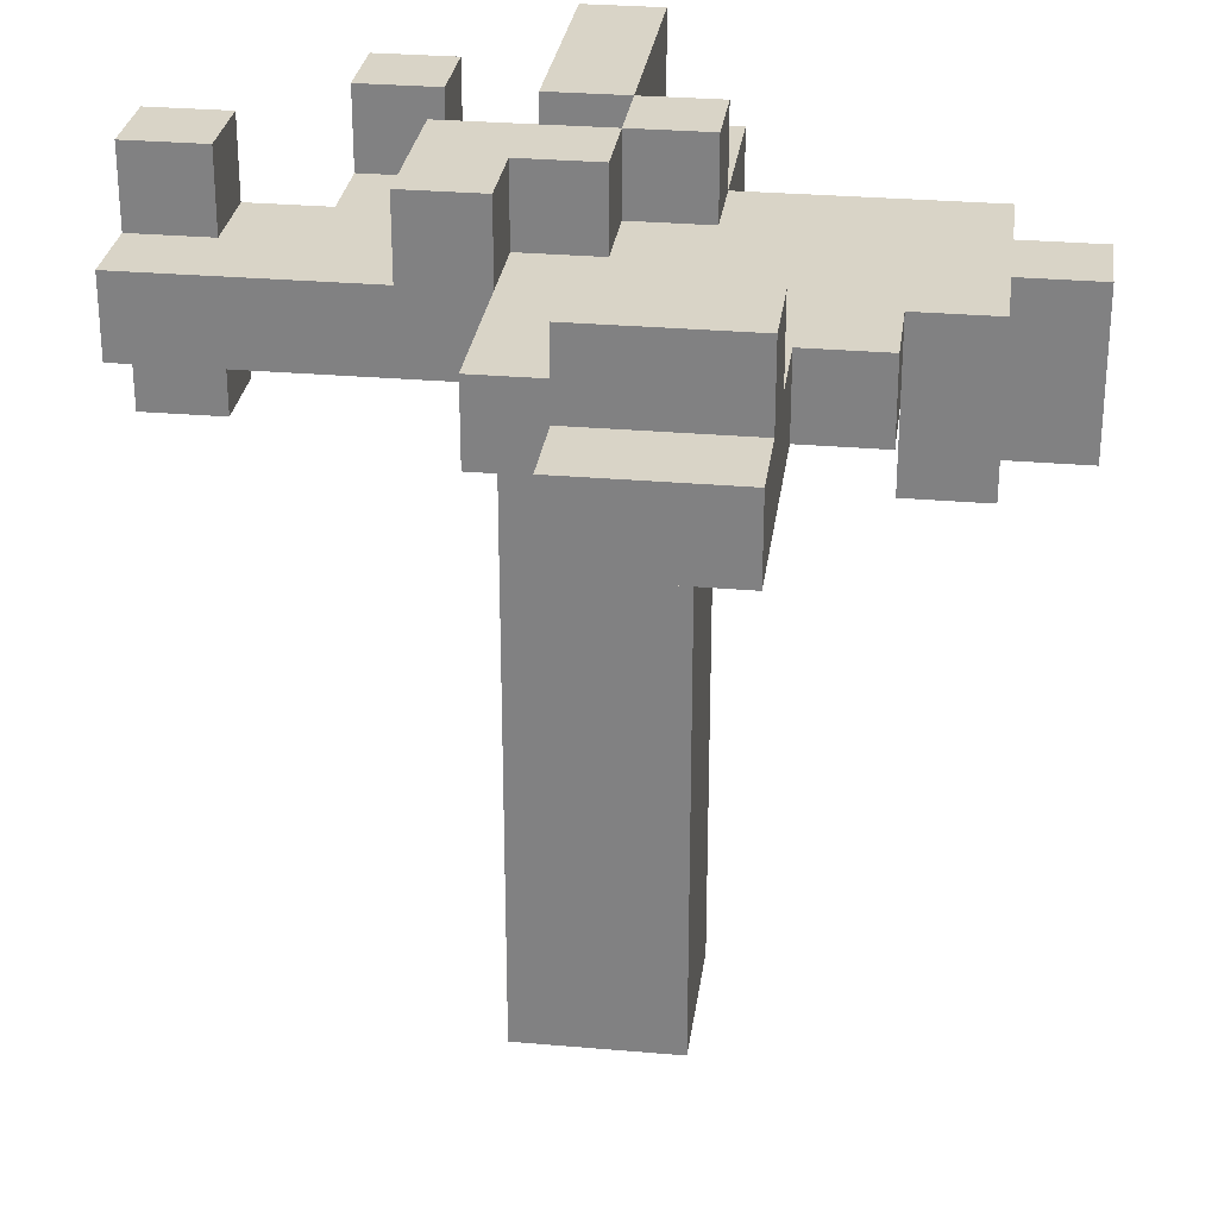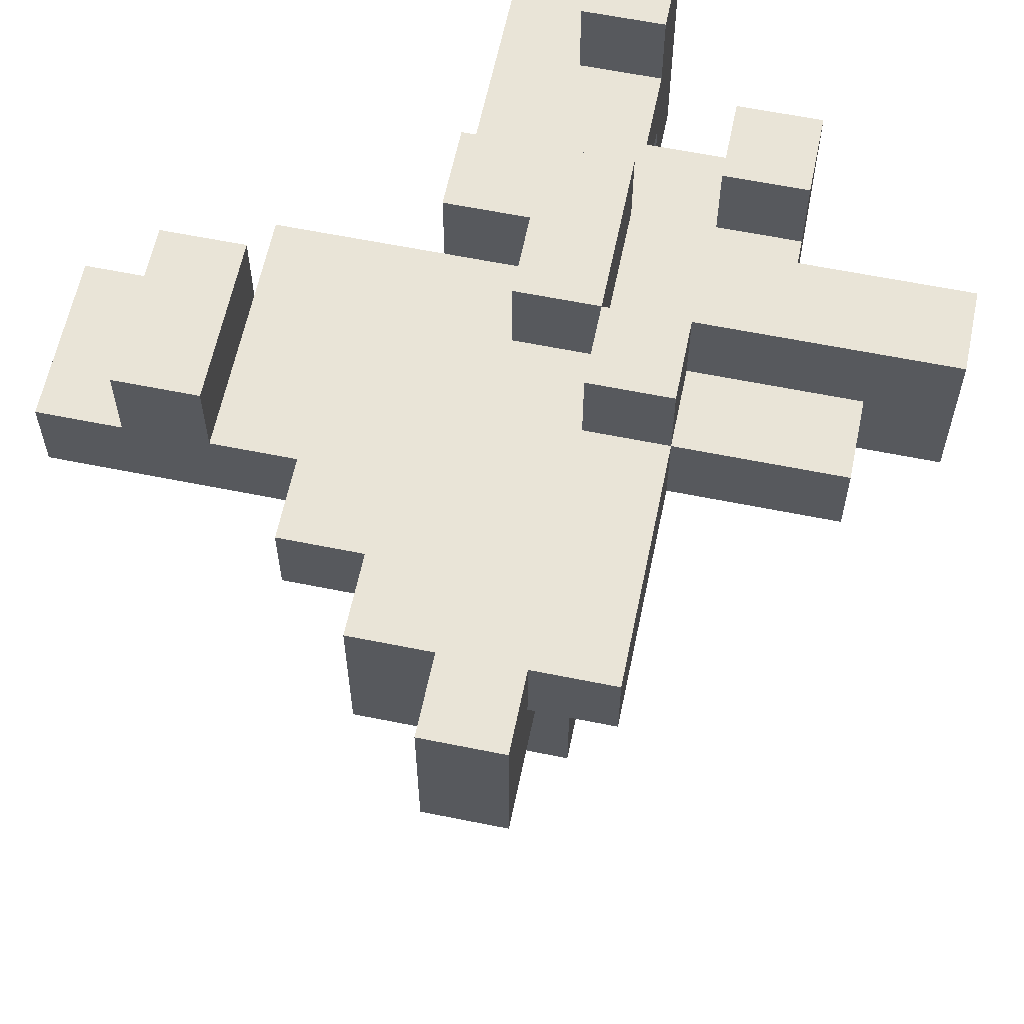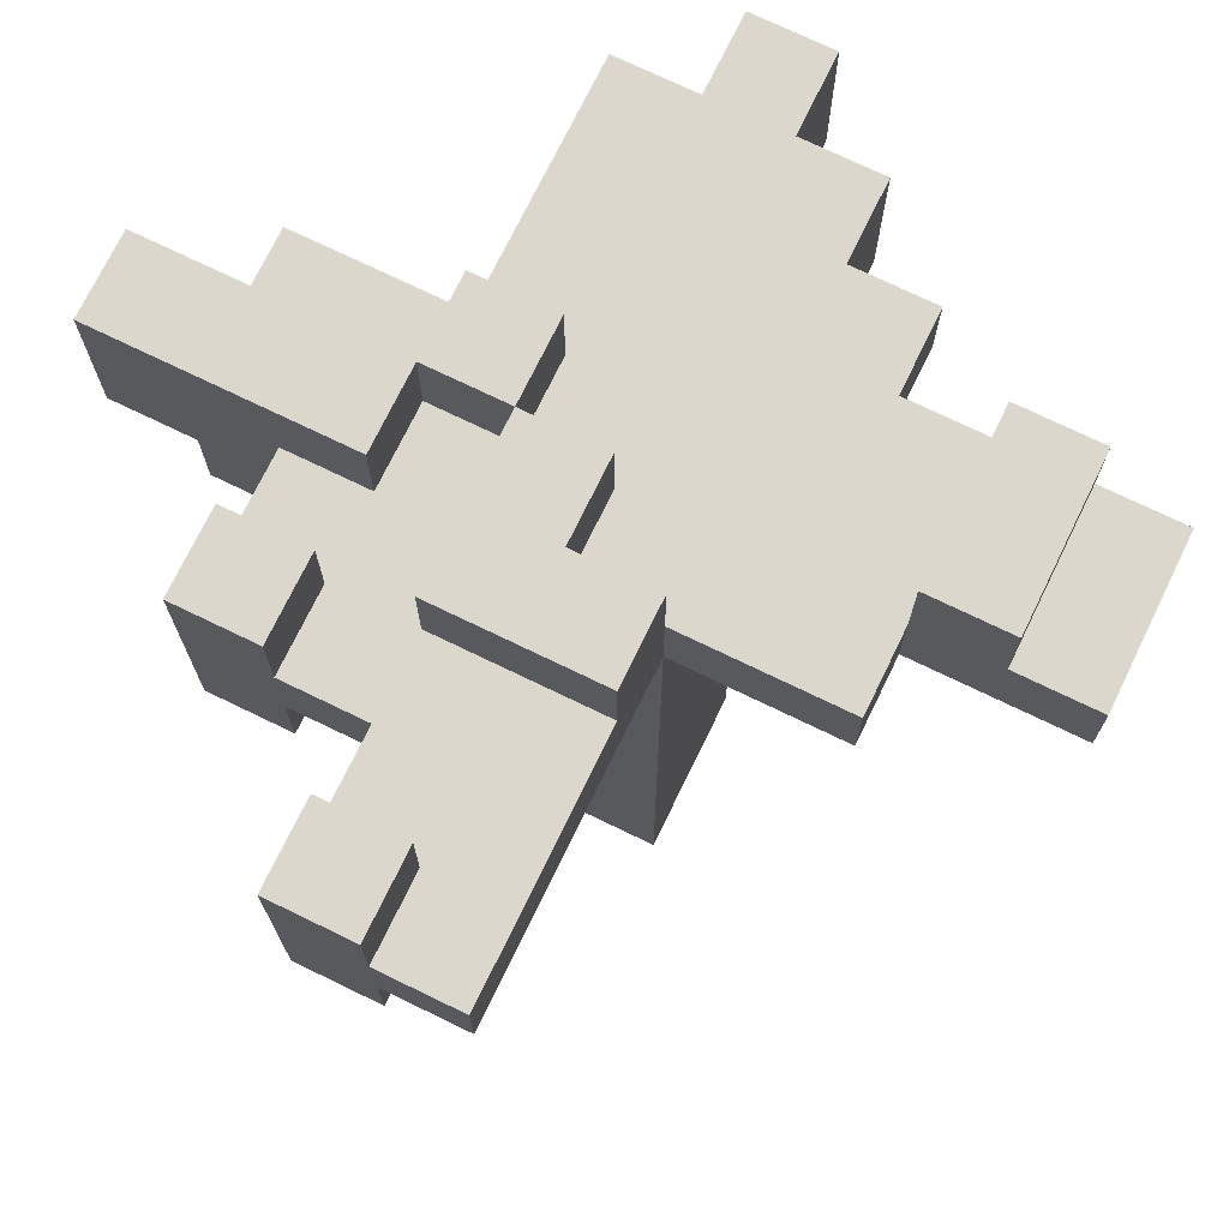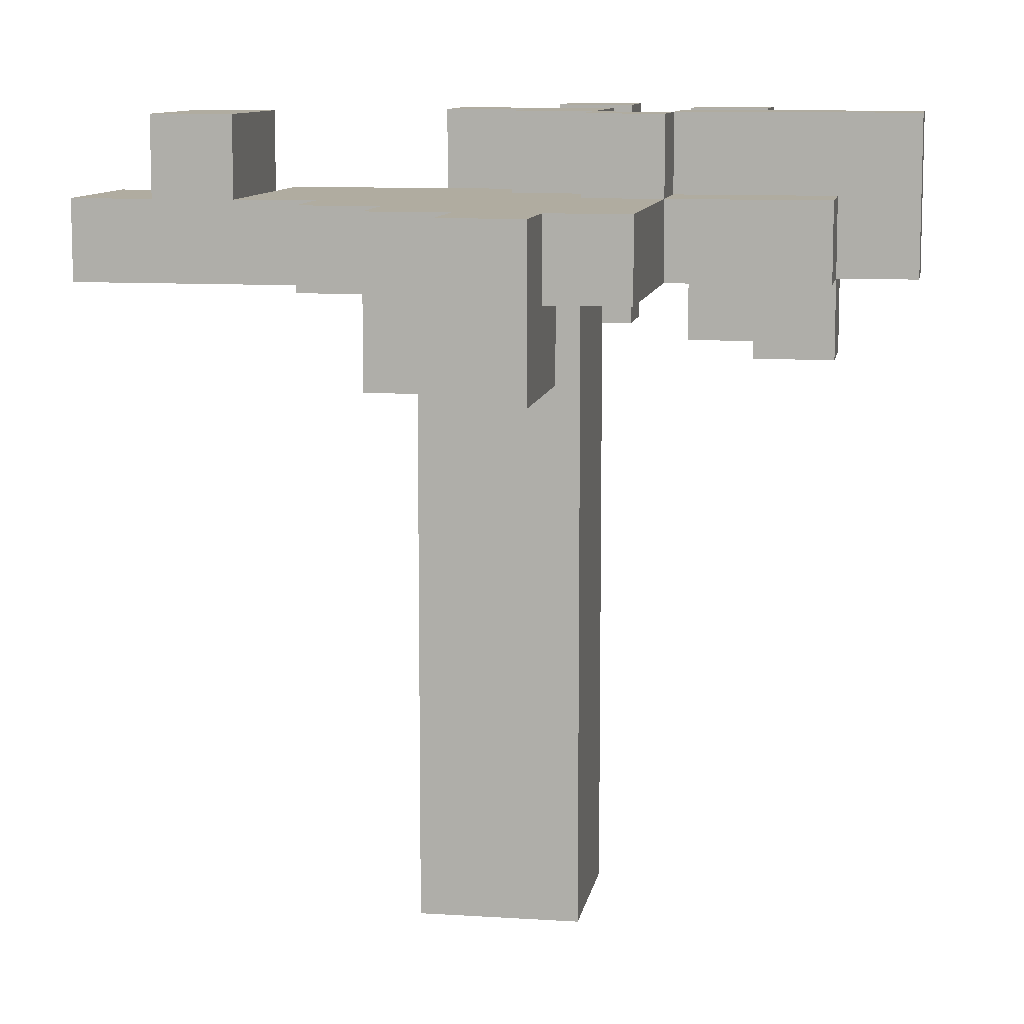
<metadata>
{"format":"obj","ext":"obj","renderer":"f3d","projection":"perspective","resolution":1024,"background":"white","views":[{"elev":28.4,"azim":97.5,"up":"+Y"},{"elev":61.0,"azim":-168.3,"up":"+Y"},{"elev":73.0,"azim":25.9,"up":"+Y"},{"elev":9.9,"azim":-170.5,"up":"+Y"}]}
</metadata>
<code>
o
v -0.5 0.8 0.1
v -0.5 0.8 0
v -0.5 0.9 0.1
v -0.5 0.9 0
v -0.5 1 0.1
v -0.5 1 0
v -0.4 0.7 0.1
v -0.4 0.7 0
v -0.4 0.8 0.1
v -0.4 0.8 0
v -0.4 0.8 -0.1
v -0.4 0.9 0
v -0.4 0.9 -0.1
v -0.3 0.7 0.3
v -0.3 0.7 0.2
v -0.3 0.8 0.3
v -0.3 0.8 0.2
v -0.3 0.8 0.1
v -0.3 0.9 0.3
v -0.3 0.9 0.2
v -0.3 0.9 0.1
v -0.3 1 0.3
v -0.3 1 0.2
v -0.2 0.8 -0.1
v -0.2 0.8 -0.2
v -0.2 0.8 -0.3
v -0.2 0.8 -0.4
v -0.2 0.9 0
v -0.2 0.9 -0.1
v -0.2 0.9 -0.2
v -0.2 0.9 -0.3
v -0.2 0.9 -0.4
v -0.2 1 0
v -0.2 1 -0.1
v -0.1 0 0.1
v -0.1 0 -0.1
v -0.1 0.3 0.1
v -0.1 0.3 0
v -0.1 0.4 0.1
v -0.1 0.4 0
v -0.1 0.7 0.5
v -0.1 0.7 0.4
v -0.1 0.7 -0.3
v -0.1 0.7 -0.4
v -0.1 0.7 -0.5
v -0.1 0.8 0.4
v -0.1 0.8 0.3
v -0.1 0.8 0.1
v -0.1 0.8 -0.1
v -0.1 0.8 -0.3
v -0.1 0.8 -0.4
v -0.1 0.8 -0.5
v -0.1 0.9 0.5
v -0.1 0.9 0.4
v -0.1 0.9 0.3
v -0.1 0.9 0.2
v -0.1 0.9 0.1
v -0.1 0.9 0
v -0.1 0.9 -0.4
v -0.1 0.9 -0.5
v -0.1 1 0.5
v -0.1 1 0.4
v -0.1 1 0.2
v -0.1 1 0
v 0.3 0.9 0
v 0.3 0.9 -0.1
v 0.3 0.9 -0.2
v 0.3 1 0
v 0.3 1 -0.2
v -0.3 0.7 0.1
v -0.3 0.7 0
v -0.3 0.8 0.1
v -0.3 0.8 0
v -0.2 0.7 0.3
v -0.2 0.7 0.2
v -0.2 0.8 0.3
v -0.2 0.8 0.2
v -0.2 0.9 0.3
v -0.2 0.9 0.2
v -0.2 0.9 0.1
v -0.2 0.9 0
v -0.2 1 0.3
v -0.2 1 0.2
v -0.2 1 0.1
v -0.2 1 0
v -0.1 0.9 0
v -0.1 0.9 -0.1
v -0.1 1 0
v -0.1 1 -0.1
v 0 0.7 0.5
v 0 0.7 0.4
v 0 0.7 -0.4
v 0 0.7 -0.5
v 0 0.8 0.5
v 0 0.8 0.4
v 0 0.8 -0.4
v 0 0.8 -0.5
v 0 0.9 0.5
v 0 0.9 0.4
v 0 0.9 0.1
v 0 0.9 0
v 0 0.9 -0.4
v 0 0.9 -0.5
v 0 1 0.5
v 0 1 0.4
v 0 1 0.1
v 0 1 0
v 0.1 0 0.1
v 0.1 0 -0.1
v 0.1 0.1 0.1
v 0.1 0.1 0
v 0.1 0.2 0.1
v 0.1 0.2 0
v 0.1 0.2 -0.1
v 0.1 0.3 0
v 0.1 0.3 -0.1
v 0.1 0.4 0.1
v 0.1 0.4 0
v 0.1 0.5 0.1
v 0.1 0.5 0
v 0.1 0.7 -0.3
v 0.1 0.7 -0.4
v 0.1 0.8 0.5
v 0.1 0.8 0.1
v 0.1 0.8 0
v 0.1 0.8 -0.1
v 0.1 0.8 -0.3
v 0.1 0.8 -0.4
v 0.1 0.9 0.5
v 0.1 0.9 0.2
v 0.1 0.9 0.1
v 0.1 0.9 -0.3
v 0.1 0.9 -0.4
v 0.1 1 0.2
v 0.1 1 0.1
v 0.2 0.8 -0.2
v 0.2 0.8 -0.3
v 0.2 0.9 -0.2
v 0.2 0.9 -0.3
v 0.3 0.8 0.1
v 0.3 0.8 0
v 0.3 0.9 0.1
v 0.3 0.9 0
v 0.4 0.9 0
v 0.4 0.9 -0.1
v 0.4 0.9 -0.2
v 0.4 1 0
v 0.4 1 -0.2
v 0.5 0.8 0
v 0.5 0.8 -0.1
v 0.5 0.8 -0.2
v 0.5 0.9 0
v 0.5 0.9 -0.1
v 0.5 0.9 -0.2
v -0.1 0.7 0.5
v -0.1 0.9 0.5
v -0.1 1 0.5
v 0 0.7 0.5
v 0 0.8 0.5
v 0 0.9 0.5
v 0 1 0.5
v 0.1 0.8 0.5
v 0.1 0.9 0.5
v -0.3 0.7 0.3
v -0.3 0.8 0.3
v -0.3 0.9 0.3
v -0.3 1 0.3
v -0.2 0.7 0.3
v -0.2 0.8 0.3
v -0.2 0.9 0.3
v -0.2 1 0.3
v -0.1 0.8 0.3
v -0.1 0.9 0.3
v -0.1 0.9 0.2
v -0.1 1 0.2
v 0.1 0.9 0.2
v 0.1 1 0.2
v -0.5 0.8 0.1
v -0.5 0.9 0.1
v -0.5 1 0.1
v -0.4 0.7 0.1
v -0.4 0.8 0.1
v -0.3 0.7 0.1
v -0.3 0.8 0.1
v -0.3 0.9 0.1
v -0.2 0.9 0.1
v -0.2 1 0.1
v -0.1 0 0.1
v -0.1 0.3 0.1
v -0.1 0.4 0.1
v -0.1 0.8 0.1
v 0 0.1 0.1
v 0 0.2 0.1
v 0 0.3 0.1
v 0 0.4 0.1
v 0 0.5 0.1
v 0.1 0 0.1
v 0.1 0.1 0.1
v 0.1 0.2 0.1
v 0.1 0.4 0.1
v 0.1 0.5 0.1
v 0.1 0.8 0.1
v 0.1 0.9 0.1
v 0.3 0.8 0.1
v 0.3 0.9 0.1
v -0.2 0.9 0
v -0.2 1 0
v -0.1 0.9 0
v -0.1 1 0
v 0.3 0.8 0
v 0.3 0.9 0
v 0.3 1 0
v 0.4 0.9 0
v 0.4 1 0
v 0.5 0.8 0
v 0.5 0.9 0
v -0.1 0.7 -0.3
v -0.1 0.8 -0.3
v 0 0.7 -0.3
v 0 0.8 -0.3
v 0.1 0.7 -0.3
v 0.1 0.8 -0.3
v -0.1 0.7 0.4
v -0.1 0.8 0.4
v -0.1 0.9 0.4
v -0.1 1 0.4
v 0 0.7 0.4
v 0 0.8 0.4
v 0 0.9 0.4
v 0 1 0.4
v -0.3 0.7 0.2
v -0.3 0.8 0.2
v -0.3 0.9 0.2
v -0.3 1 0.2
v -0.2 0.7 0.2
v -0.2 0.8 0.2
v -0.2 0.9 0.2
v -0.2 1 0.2
v 0 0.9 0.1
v 0 1 0.1
v 0.1 0.9 0.1
v 0.1 1 0.1
v -0.5 0.8 0
v -0.5 0.9 0
v -0.5 1 0
v -0.4 0.7 0
v -0.4 0.8 0
v -0.4 0.9 0
v -0.3 0.7 0
v -0.3 0.8 0
v -0.3 0.9 0
v -0.2 0.9 0
v -0.2 1 0
v -0.1 0.9 0
v -0.1 1 0
v 0 0.9 0
v 0 1 0
v -0.4 0.8 -0.1
v -0.4 0.9 -0.1
v -0.3 0.8 -0.1
v -0.3 0.9 -0.1
v -0.2 0.8 -0.1
v -0.2 0.9 -0.1
v -0.2 1 -0.1
v -0.1 0 -0.1
v -0.1 0.8 -0.1
v -0.1 0.9 -0.1
v -0.1 1 -0.1
v 0 0.2 -0.1
v 0 0.3 -0.1
v 0.1 0 -0.1
v 0.1 0.2 -0.1
v 0.1 0.3 -0.1
v 0.1 0.8 -0.1
v 0.2 0.8 -0.2
v 0.2 0.9 -0.2
v 0.3 0.9 -0.2
v 0.3 1 -0.2
v 0.4 0.9 -0.2
v 0.4 1 -0.2
v 0.5 0.8 -0.2
v 0.5 0.9 -0.2
v 0.1 0.8 -0.3
v 0.1 0.9 -0.3
v 0.2 0.8 -0.3
v 0.2 0.9 -0.3
v -0.2 0.8 -0.4
v -0.2 0.9 -0.4
v -0.1 0.8 -0.4
v -0.1 0.9 -0.4
v 0 0.7 -0.4
v 0 0.8 -0.4
v 0 0.9 -0.4
v 0.1 0.7 -0.4
v 0.1 0.8 -0.4
v 0.1 0.9 -0.4
v -0.1 0.7 -0.5
v -0.1 0.8 -0.5
v -0.1 0.9 -0.5
v 0 0.7 -0.5
v 0 0.8 -0.5
v 0 0.9 -0.5
v -0.1 0 0.1
v 0.1 0 0.1
v -0.1 0 -0.1
v 0.1 0 -0.1
v -0.1 0.7 0.5
v 0 0.7 0.5
v -0.1 0.7 0.4
v 0 0.7 0.4
v -0.3 0.7 0.3
v -0.2 0.7 0.3
v -0.3 0.7 0.2
v -0.2 0.7 0.2
v -0.4 0.7 0.1
v -0.3 0.7 0.1
v -0.4 0.7 0
v -0.3 0.7 0
v -0.1 0.7 -0.3
v 0 0.7 -0.3
v 0.1 0.7 -0.3
v -0.1 0.7 -0.4
v 0 0.7 -0.4
v 0.1 0.7 -0.4
v -0.1 0.7 -0.5
v 0 0.7 -0.5
v 0 0.8 0.5
v 0.1 0.8 0.5
v -0.1 0.8 0.4
v 0 0.8 0.4
v -0.2 0.8 0.3
v -0.1 0.8 0.3
v 0 0.8 0.3
v -0.3 0.8 0.2
v -0.2 0.8 0.2
v -0.5 0.8 0.1
v -0.4 0.8 0.1
v -0.3 0.8 0.1
v -0.2 0.8 0.1
v -0.1 0.8 0.1
v 0.1 0.8 0.1
v 0.3 0.8 0.1
v -0.5 0.8 0
v -0.4 0.8 0
v -0.3 0.8 0
v -0.2 0.8 0
v 0.1 0.8 0
v 0.2 0.8 0
v 0.3 0.8 0
v 0.5 0.8 0
v -0.4 0.8 -0.1
v -0.3 0.8 -0.1
v -0.2 0.8 -0.1
v -0.1 0.8 -0.1
v 0.1 0.8 -0.1
v 0.2 0.8 -0.1
v 0.5 0.8 -0.1
v -0.2 0.8 -0.2
v -0.1 0.8 -0.2
v 0 0.8 -0.2
v 0.1 0.8 -0.2
v 0.2 0.8 -0.2
v 0.5 0.8 -0.2
v -0.2 0.8 -0.3
v -0.1 0.8 -0.3
v 0 0.8 -0.3
v 0.1 0.8 -0.3
v 0.2 0.8 -0.3
v -0.2 0.8 -0.4
v -0.1 0.8 -0.4
v 0 0.9 0.5
v 0.1 0.9 0.5
v -0.1 0.9 0.4
v 0 0.9 0.4
v -0.2 0.9 0.3
v -0.1 0.9 0.3
v 0 0.9 0.3
v -0.3 0.9 0.2
v -0.2 0.9 0.2
v -0.1 0.9 0.2
v 0.1 0.9 0.2
v -0.3 0.9 0.1
v -0.2 0.9 0.1
v -0.1 0.9 0.1
v 0 0.9 0.1
v 0.1 0.9 0.1
v 0.3 0.9 0.1
v -0.4 0.9 0
v -0.3 0.9 0
v -0.2 0.9 0
v -0.1 0.9 0
v 0 0.9 0
v 0.2 0.9 0
v 0.3 0.9 0
v 0.4 0.9 0
v 0.5 0.9 0
v -0.4 0.9 -0.1
v -0.3 0.9 -0.1
v -0.2 0.9 -0.1
v -0.1 0.9 -0.1
v 0 0.9 -0.1
v 0.2 0.9 -0.1
v 0.3 0.9 -0.1
v 0.4 0.9 -0.1
v 0.5 0.9 -0.1
v -0.2 0.9 -0.2
v -0.1 0.9 -0.2
v 0 0.9 -0.2
v 0.1 0.9 -0.2
v 0.2 0.9 -0.2
v 0.3 0.9 -0.2
v 0.4 0.9 -0.2
v 0.5 0.9 -0.2
v -0.2 0.9 -0.3
v -0.1 0.9 -0.3
v 0 0.9 -0.3
v 0.1 0.9 -0.3
v 0.2 0.9 -0.3
v -0.2 0.9 -0.4
v -0.1 0.9 -0.4
v 0 0.9 -0.4
v 0.1 0.9 -0.4
v -0.1 0.9 -0.5
v 0 0.9 -0.5
v -0.1 1 0.5
v 0 1 0.5
v -0.1 1 0.4
v 0 1 0.4
v -0.3 1 0.3
v -0.2 1 0.3
v -0.3 1 0.2
v -0.2 1 0.2
v -0.1 1 0.2
v 0.1 1 0.2
v -0.5 1 0.1
v -0.2 1 0.1
v 0 1 0.1
v 0.1 1 0.1
v -0.5 1 0
v -0.2 1 0
v -0.1 1 0
v 0 1 0
v 0.3 1 0
v 0.4 1 0
v -0.2 1 -0.1
v -0.1 1 -0.1
v 0.3 1 -0.2
v 0.4 1 -0.2
f 3 2 1
f 4 2 3
f 5 4 3
f 6 4 5
f 9 8 7
f 10 8 9
f 12 11 10
f 13 11 12
f 16 15 14
f 17 15 16
f 19 17 16
f 20 18 17
f 20 17 19
f 21 18 20
f 22 20 19
f 23 20 22
f 29 25 24
f 30 26 25
f 30 25 29
f 31 27 26
f 31 26 30
f 32 27 31
f 33 29 28
f 34 29 33
f 37 36 35
f 38 36 37
f 39 38 37
f 40 36 38
f 40 38 39
f 46 42 41
f 48 40 39
f 49 36 40
f 49 40 48
f 50 44 43
f 51 45 44
f 51 44 50
f 52 45 51
f 53 47 46
f 53 46 41
f 54 47 53
f 55 47 54
f 59 52 51
f 60 52 59
f 61 54 53
f 62 54 61
f 63 58 57
f 63 57 56
f 64 58 63
f 68 66 65
f 68 67 66
f 69 67 68
f 70 71 72
f 72 71 73
f 74 75 76
f 76 75 77
f 78 79 82
f 82 79 83
f 80 81 84
f 84 81 85
f 86 87 88
f 88 87 89
f 90 91 94
f 94 91 95
f 92 93 96
f 96 93 97
f 96 97 102
f 102 97 103
f 98 99 104
f 104 99 105
f 100 101 106
f 106 101 107
f 108 109 110
f 110 109 111
f 110 111 112
f 111 109 113
f 112 111 113
f 113 109 114
f 112 113 115
f 113 114 115
f 115 114 116
f 112 115 117
f 115 116 117
f 117 116 118
f 117 118 119
f 118 116 120
f 119 118 120
f 119 120 124
f 120 116 125
f 124 120 125
f 125 116 126
f 121 122 127
f 127 122 128
f 123 124 129
f 129 124 130
f 130 124 131
f 127 128 132
f 132 128 133
f 130 131 134
f 134 131 135
f 136 137 138
f 138 137 139
f 140 141 142
f 142 141 143
f 144 145 147
f 145 146 147
f 147 146 148
f 149 150 152
f 150 151 153
f 152 150 153
f 153 151 154
f 158 156 155
f 159 156 158
f 160 157 156
f 160 156 159
f 161 157 160
f 162 160 159
f 163 160 162
f 168 165 164
f 169 166 165
f 169 165 168
f 170 167 166
f 170 166 169
f 171 167 170
f 172 170 169
f 173 170 172
f 176 175 174
f 177 175 176
f 182 179 178
f 183 182 181
f 184 179 182
f 184 182 183
f 185 180 179
f 185 179 184
f 186 180 185
f 187 180 186
f 192 189 188
f 193 189 192
f 194 190 189
f 194 189 193
f 195 191 190
f 195 190 194
f 196 191 195
f 197 192 188
f 198 193 192
f 198 192 197
f 199 194 193
f 199 193 198
f 199 195 194
f 200 196 195
f 200 195 199
f 201 191 196
f 201 196 200
f 202 191 201
f 204 203 202
f 205 203 204
f 208 207 206
f 209 207 208
f 213 211 210
f 213 212 211
f 214 212 213
f 215 213 210
f 216 213 215
f 219 218 217
f 220 218 219
f 221 220 219
f 222 220 221
f 223 224 227
f 227 224 228
f 225 226 229
f 229 226 230
f 231 232 235
f 235 232 236
f 233 234 237
f 237 234 238
f 239 240 241
f 241 240 242
f 243 244 247
f 244 245 248
f 247 244 248
f 246 247 249
f 249 247 250
f 248 245 251
f 251 245 252
f 252 245 253
f 254 255 256
f 256 255 257
f 258 259 260
f 260 259 261
f 260 261 262
f 262 261 263
f 263 264 267
f 267 264 268
f 265 266 269
f 269 266 270
f 265 269 271
f 269 270 272
f 271 269 272
f 270 266 273
f 272 270 273
f 273 266 274
f 275 276 277
f 275 277 279
f 277 278 279
f 279 278 280
f 275 279 281
f 281 279 282
f 283 284 285
f 285 284 286
f 287 288 289
f 289 288 290
f 291 292 294
f 292 293 295
f 294 292 295
f 295 293 296
f 297 298 300
f 298 299 301
f 300 298 301
f 301 299 302
f 305 304 303
f 306 304 305
f 309 308 307
f 310 308 309
f 313 312 311
f 314 312 313
f 317 316 315
f 318 316 317
f 322 320 319
f 323 321 320
f 323 320 322
f 324 321 323
f 325 323 322
f 326 323 325
f 330 328 327
f 332 330 329
f 333 328 330
f 333 330 332
f 335 332 331
f 338 335 334
f 339 332 335
f 339 335 338
f 340 333 332
f 340 332 339
f 341 328 333
f 341 333 340
f 343 337 336
f 344 337 343
f 345 340 339
f 345 339 338
f 346 340 345
f 347 342 341
f 348 342 347
f 349 342 348
f 351 345 344
f 352 346 345
f 352 345 351
f 353 340 346
f 353 346 352
f 354 340 353
f 355 348 347
f 356 350 349
f 356 349 348
f 356 348 355
f 357 350 356
f 358 354 353
f 359 355 354
f 359 354 358
f 359 356 355
f 360 356 359
f 361 356 360
f 362 357 356
f 362 356 361
f 363 357 362
f 364 359 358
f 365 360 359
f 365 359 364
f 366 361 360
f 366 360 365
f 367 362 361
f 367 361 366
f 368 362 367
f 369 365 364
f 370 365 369
f 371 372 374
f 373 374 376
f 374 372 377
f 376 374 377
f 375 376 379
f 376 377 380
f 379 376 380
f 377 372 381
f 380 377 381
f 378 379 382
f 379 380 383
f 382 379 383
f 383 380 384
f 383 384 390
f 390 384 391
f 385 386 392
f 386 387 392
f 392 387 393
f 393 387 394
f 388 389 397
f 389 390 398
f 397 389 398
f 398 390 399
f 391 392 400
f 392 393 401
f 400 392 401
f 393 394 402
f 401 393 402
f 402 394 403
f 395 396 404
f 404 396 405
f 399 400 406
f 400 401 407
f 406 400 407
f 401 402 407
f 407 402 408
f 408 402 409
f 402 403 410
f 409 402 410
f 410 403 411
f 404 405 412
f 412 405 413
f 406 407 414
f 407 408 415
f 414 407 415
f 408 409 416
f 415 408 416
f 409 410 417
f 416 409 417
f 417 410 418
f 414 415 419
f 415 416 420
f 419 415 420
f 416 417 420
f 420 417 421
f 421 417 422
f 420 421 423
f 423 421 424
f 425 426 427
f 427 426 428
f 429 430 431
f 431 430 432
f 433 434 437
f 437 434 438
f 435 436 439
f 439 436 440
f 433 437 441
f 441 437 442
f 440 441 445
f 445 441 446
f 443 444 447
f 447 444 448

</code>
